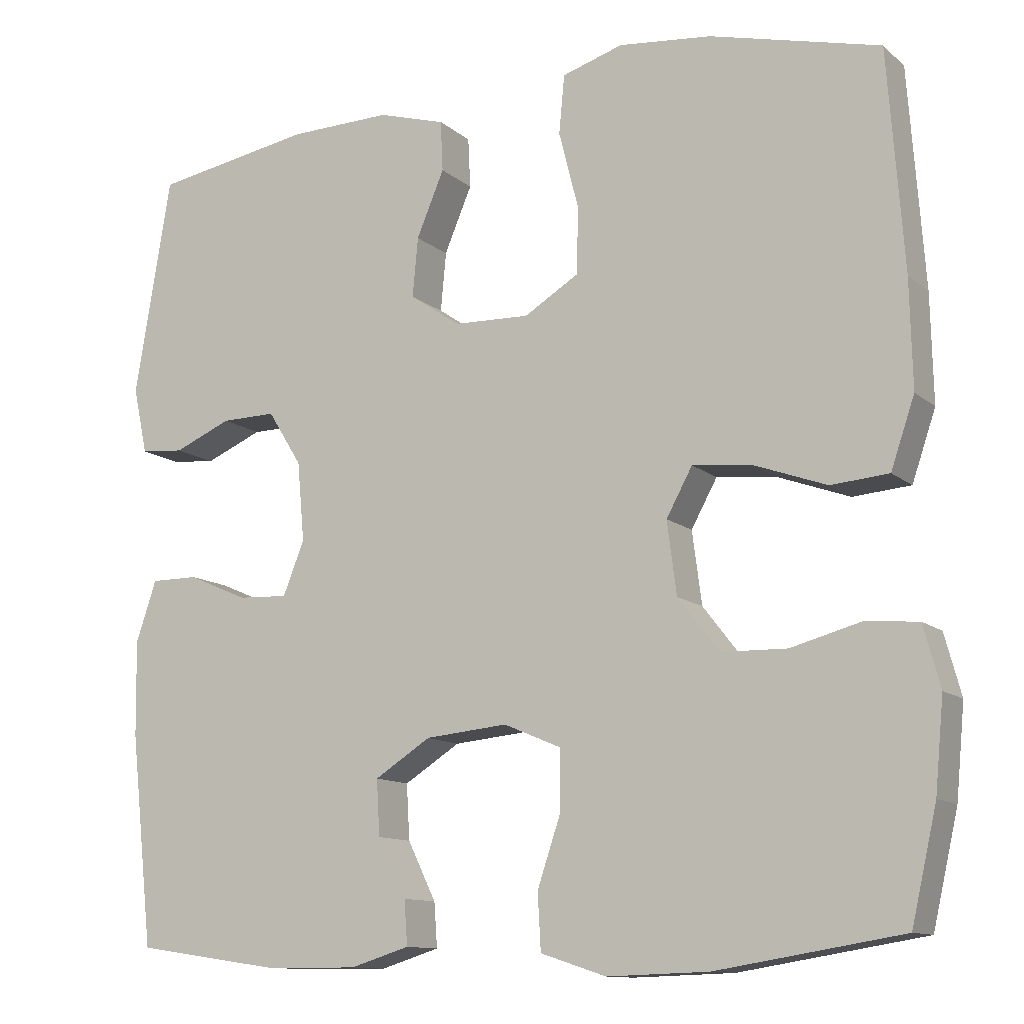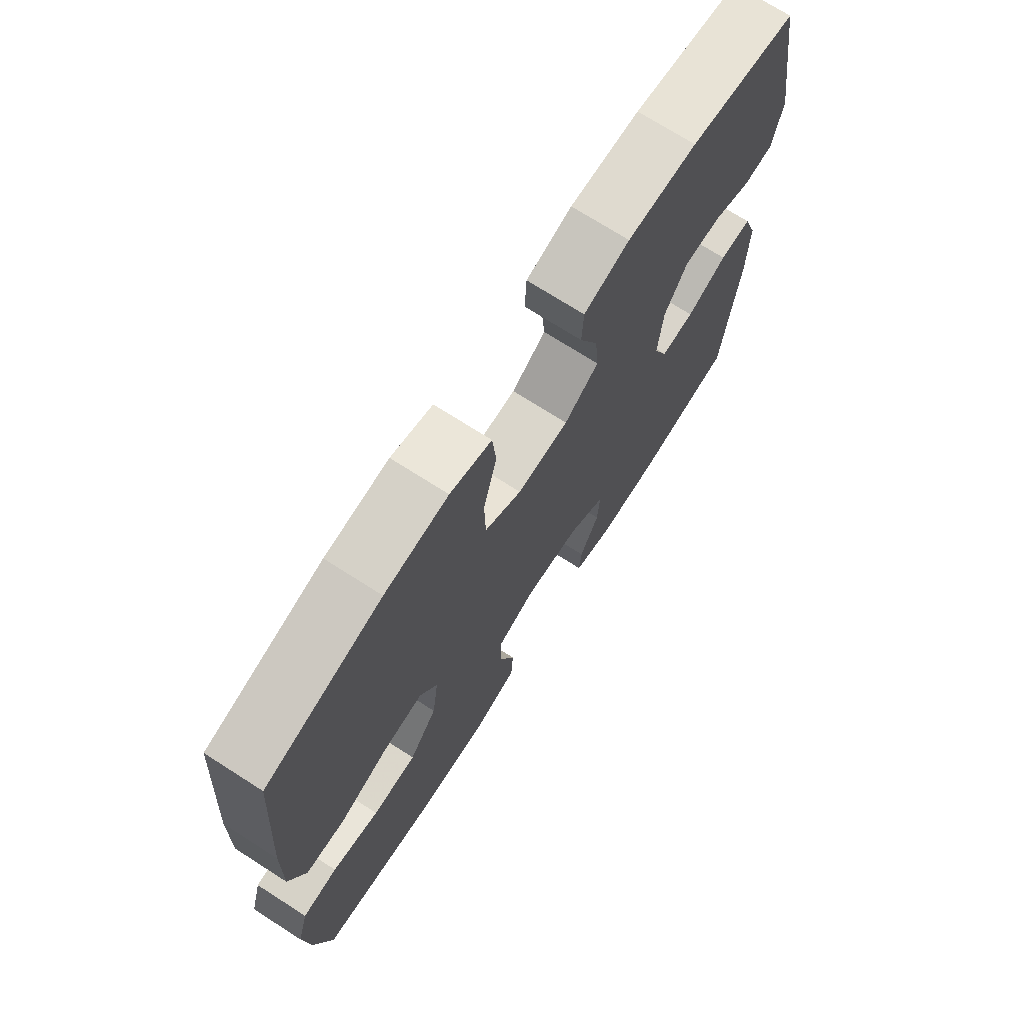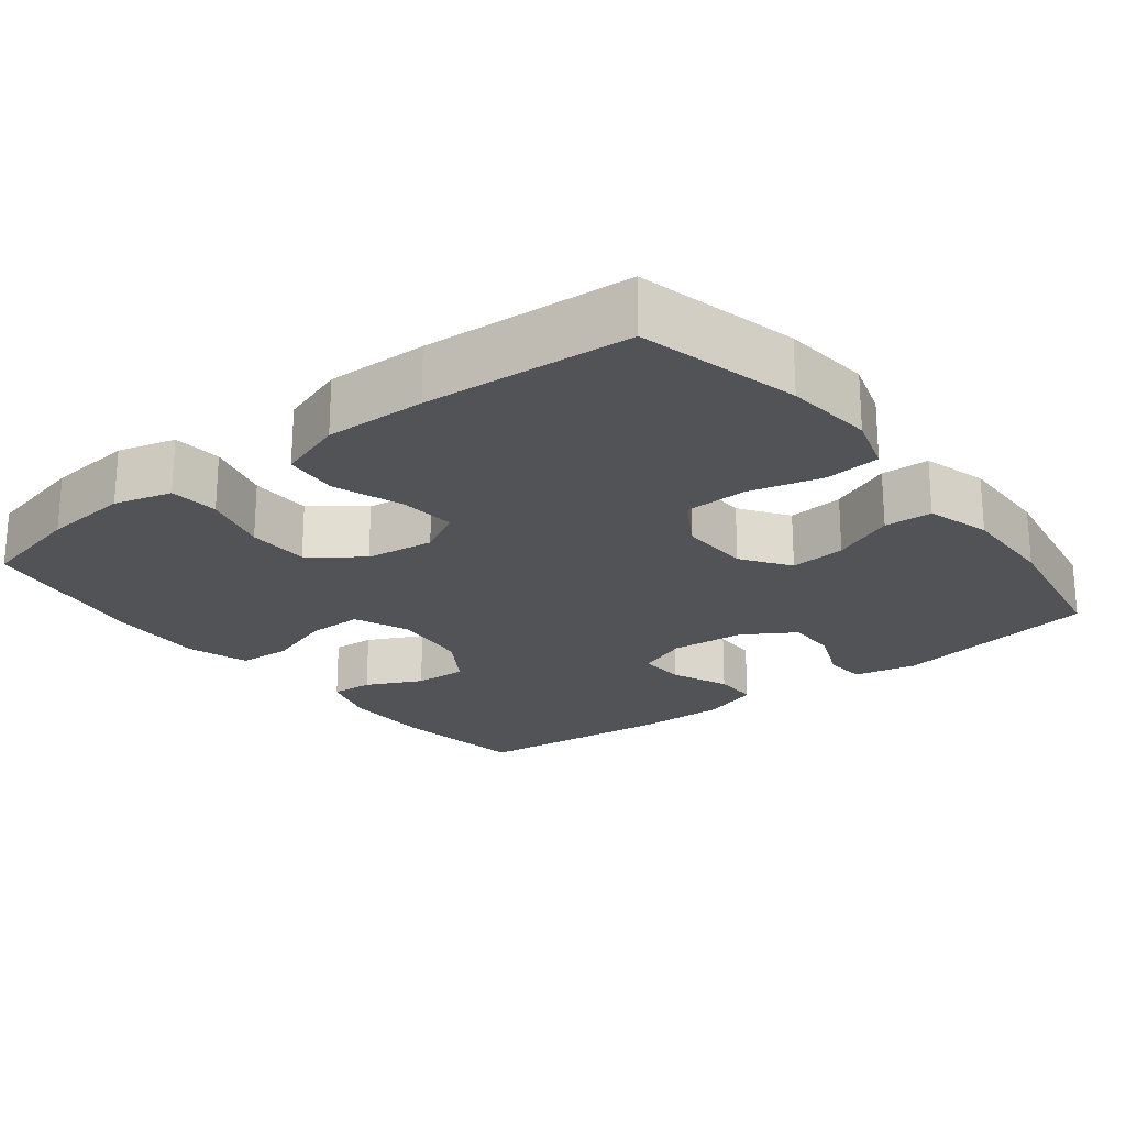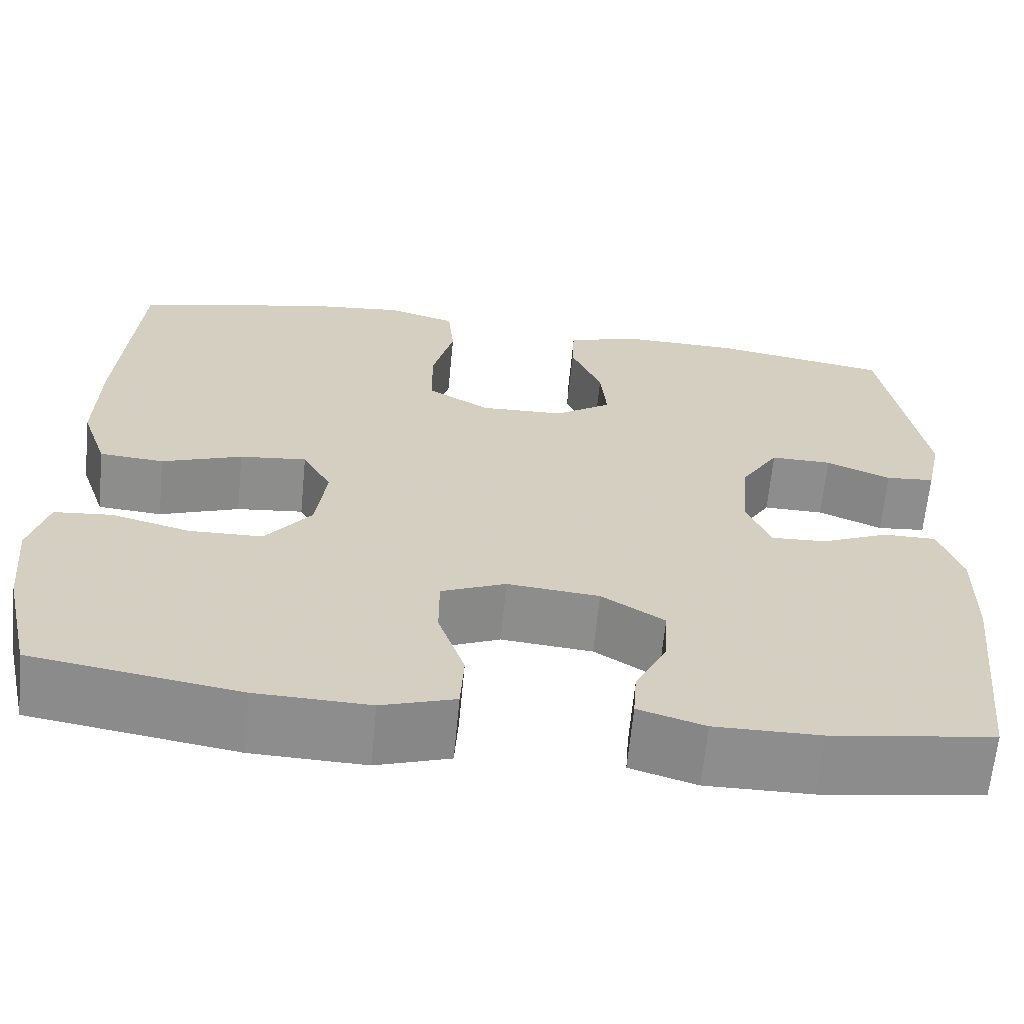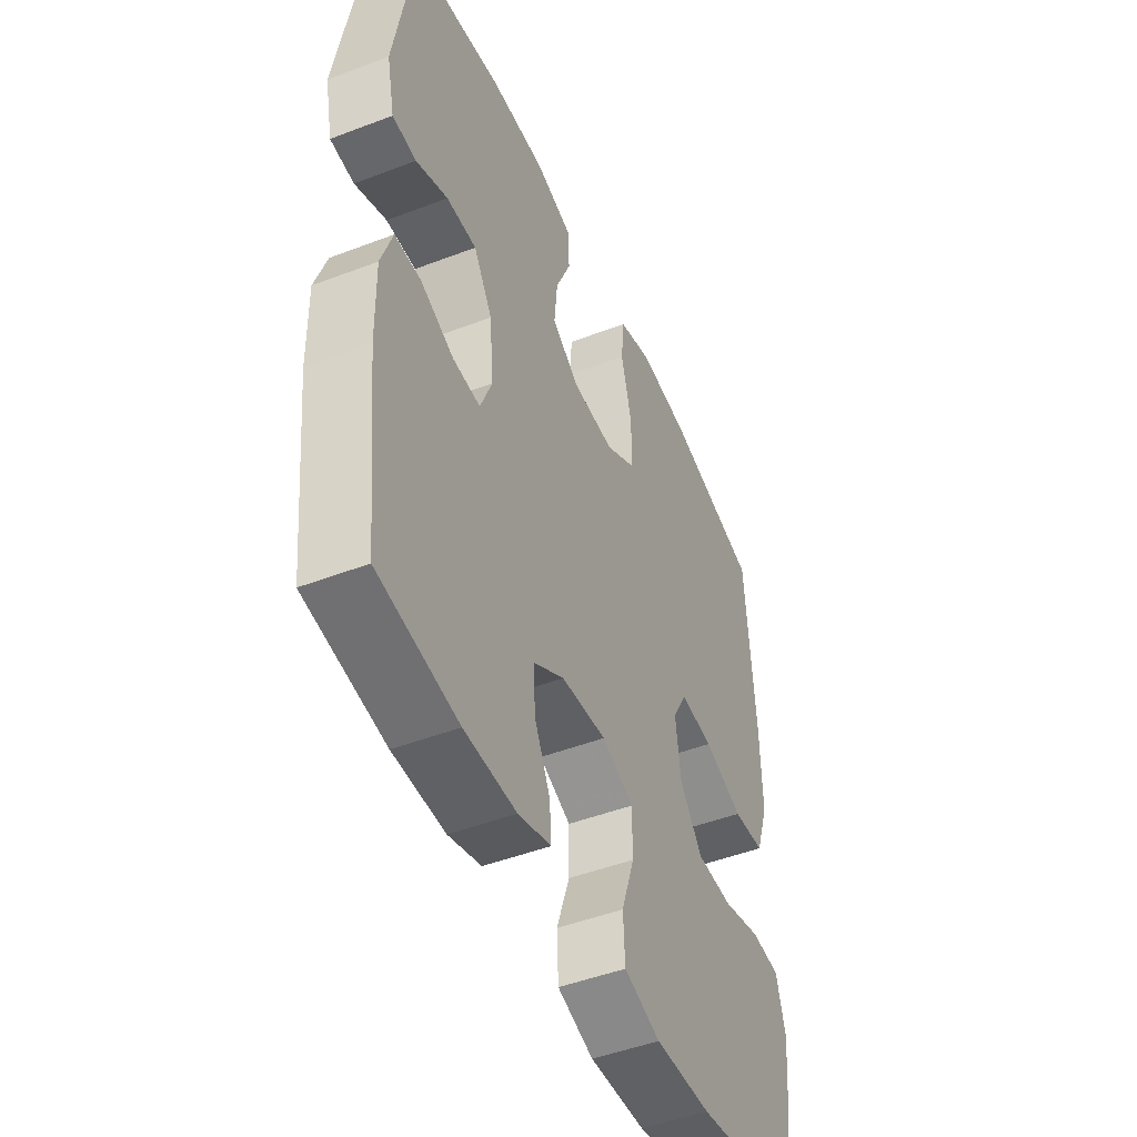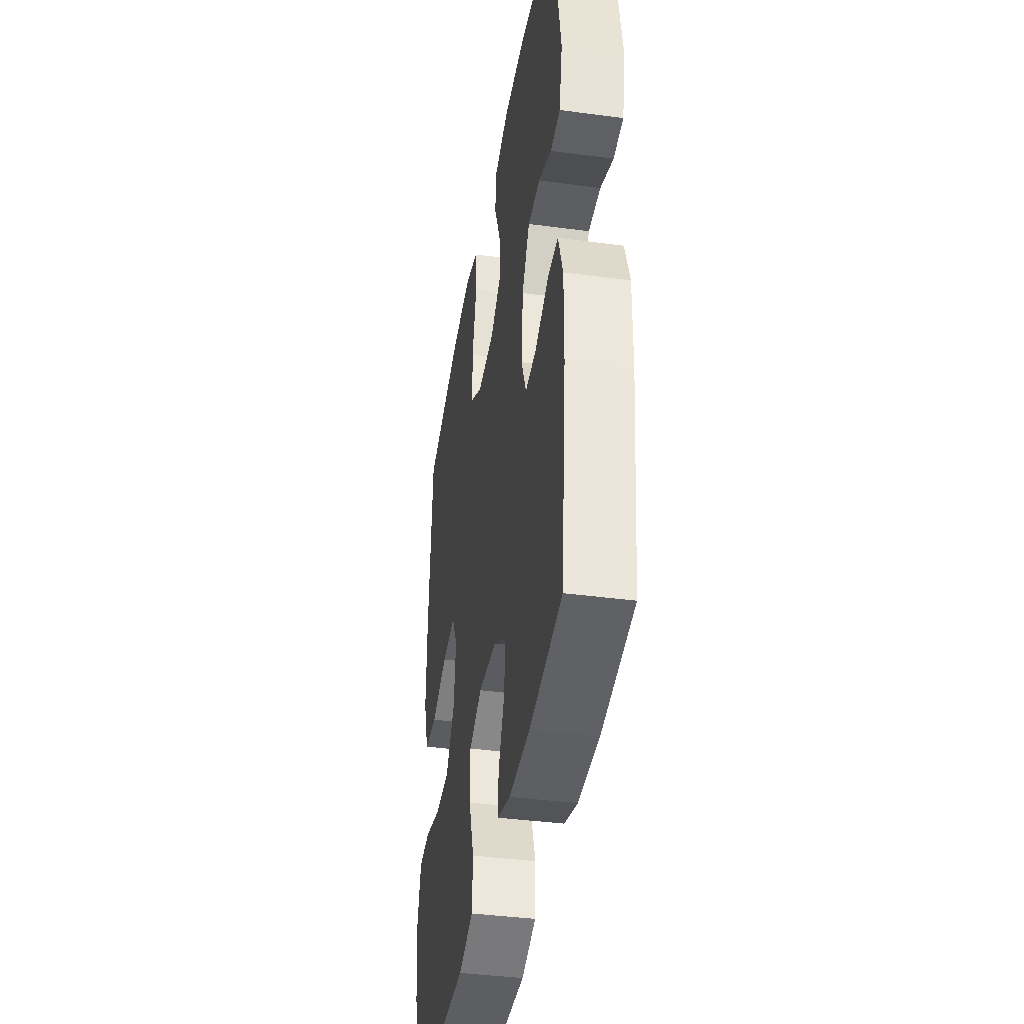
<metadata>
{"format":"obj","ext":"obj","renderer":"f3d","projection":"perspective","resolution":1024,"background":"white","views":[{"elev":-11.8,"azim":-151.5,"up":"+Z"},{"elev":72.1,"azim":-57.4,"up":"+Z"},{"elev":-22.4,"azim":-52.1,"up":"+Y"},{"elev":-64.7,"azim":-5.5,"up":"+Z"},{"elev":-47.7,"azim":113.3,"up":"+Z"},{"elev":-39.8,"azim":80.6,"up":"+Z"}]}
</metadata>
<code>
v 0.5 0.07 -0.5
v 0.317 0.07 -0.527
v 0.198 0.07 -0.528
v 0.123 0.07 -0.505
v 0.127 0.07 -0.449
v 0.163 0.07 -0.375
v 0.167 0.07 -0.305
v 0.096 0.07 -0.26
v -0.008 0.07 -0.25
v -0.081 0.07 -0.281
v -0.081 0.07 -0.355
v -0.051 0.07 -0.444
v -0.055 0.07 -0.515
v -0.138 0.07 -0.542
v -0.266 0.07 -0.538
v -0.5 0.07 -0.5
v -0.532 0.07 -0.36
v -0.543 0.07 -0.245
v -0.522 0.07 -0.168
v -0.456 0.07 -0.162
v -0.367 0.07 -0.186
v -0.284 0.07 -0.184
v -0.232 0.07 -0.117
v -0.22 0.07 -0.025
v -0.253 0.07 0.035
v -0.329 0.07 0.027
v -0.42 0.07 -0.006
v -0.493 0.07 0
v -0.523 0.07 0.088
v -0.52 0.07 0.223
v -0.5 0.07 0.5
v -0.285 0.07 0.554
v -0.167 0.07 0.566
v -0.09 0.07 0.542
v -0.083 0.07 0.468
v -0.108 0.07 0.37
v -0.106 0.07 0.286
v -0.037 0.07 0.244
v 0.059 0.07 0.247
v 0.123 0.07 0.291
v 0.116 0.07 0.366
v 0.081 0.07 0.449
v 0.084 0.07 0.513
v 0.169 0.07 0.538
v 0.299 0.07 0.535
v 0.5 0.07 0.5
v 0.546 0.07 0.223
v 0.528 0.07 0.139
v 0.473 0.07 0.134
v 0.4 0.07 0.165
v 0.331 0.07 0.166
v 0.288 0.07 0.097
v 0.279 0.07 -0.003
v 0.306 0.07 -0.071
v 0.369 0.07 -0.068
v 0.445 0.07 -0.035
v 0.505 0.07 -0.035
v 0.531 0.07 -0.112
v 0.529 0.07 -0.233
v 0.5 0 -0.5
v 0.317 0 -0.527
v 0.198 0 -0.528
v 0.123 0 -0.505
v 0.127 0 -0.449
v 0.163 0 -0.375
v 0.167 0 -0.305
v 0.096 0 -0.26
v -0.008 0 -0.25
v -0.081 0 -0.281
v -0.081 0 -0.355
v -0.051 0 -0.444
v -0.055 0 -0.515
v -0.138 0 -0.542
v -0.266 0 -0.538
v -0.5 0 -0.5
v -0.532 0 -0.36
v -0.543 0 -0.245
v -0.522 0 -0.168
v -0.456 0 -0.162
v -0.367 0 -0.186
v -0.284 0 -0.184
v -0.232 0 -0.117
v -0.22 0 -0.025
v -0.253 0 0.035
v -0.329 0 0.027
v -0.42 0 -0.006
v -0.493 0 0
v -0.523 0 0.088
v -0.52 0 0.223
v -0.5 0 0.5
v -0.285 0 0.554
v -0.167 0 0.566
v -0.09 0 0.542
v -0.083 0 0.468
v -0.108 0 0.37
v -0.106 0 0.286
v -0.037 0 0.244
v 0.059 0 0.247
v 0.123 0 0.291
v 0.116 0 0.366
v 0.081 0 0.449
v 0.084 0 0.513
v 0.169 0 0.538
v 0.299 0 0.535
v 0.5 0 0.5
v 0.546 0 0.223
v 0.528 0 0.139
v 0.473 0 0.134
v 0.4 0 0.165
v 0.331 0 0.166
v 0.288 0 0.097
v 0.279 0 -0.003
v 0.306 0 -0.071
v 0.369 0 -0.068
v 0.445 0 -0.035
v 0.505 0 -0.035
v 0.531 0 -0.112
v 0.529 0 -0.233
f 55 56 57 58
f 54 55 58 59
f 47 48 49 50
f 47 50 51
f 46 47 51
f 45 46 51 52
f 41 42 43 44
f 40 41 44 45
f 33 34 35 36
f 33 36 37
f 32 33 37
f 31 32 37
f 30 31 37 38
f 26 27 28 29
f 25 26 29 30
f 18 19 20 21
f 18 21 22
f 17 18 22
f 16 17 22
f 15 16 22 23
f 11 12 13 14
f 10 11 14 15
f 3 4 5 6
f 3 6 7
f 2 3 7
f 54 59 1 2
f 53 54 2 7
f 40 45 52 53
f 39 40 53 7
f 25 30 38 39
f 24 25 39 7
f 10 15 23 24
f 9 10 24
f 8 9 24
f 7 8 24
f 117 116 115 114
f 118 117 114 113
f 109 108 107 106
f 110 109 106
f 110 106 105
f 111 110 105 104
f 103 102 101 100
f 104 103 100 99
f 95 94 93 92
f 96 95 92
f 96 92 91
f 96 91 90
f 97 96 90 89
f 88 87 86 85
f 89 88 85 84
f 80 79 78 77
f 81 80 77
f 81 77 76
f 81 76 75
f 82 81 75 74
f 73 72 71 70
f 74 73 70 69
f 65 64 63 62
f 66 65 62
f 66 62 61
f 61 60 118 113
f 66 61 113 112
f 112 111 104 99
f 66 112 99 98
f 98 97 89 84
f 66 98 84 83
f 83 82 74 69
f 83 69 68
f 83 68 67
f 83 67 66
f 1 60 61 2
f 2 61 62 3
f 3 62 63 4
f 4 63 64 5
f 5 64 65 6
f 6 65 66 7
f 7 66 67 8
f 8 67 68 9
f 9 68 69 10
f 10 69 70 11
f 11 70 71 12
f 12 71 72 13
f 13 72 73 14
f 14 73 74 15
f 15 74 75 16
f 16 75 76 17
f 17 76 77 18
f 18 77 78 19
f 19 78 79 20
f 20 79 80 21
f 21 80 81 22
f 22 81 82 23
f 23 82 83 24
f 24 83 84 25
f 25 84 85 26
f 26 85 86 27
f 27 86 87 28
f 28 87 88 29
f 29 88 89 30
f 30 89 90 31
f 31 90 91 32
f 32 91 92 33
f 33 92 93 34
f 34 93 94 35
f 35 94 95 36
f 36 95 96 37
f 37 96 97 38
f 38 97 98 39
f 39 98 99 40
f 40 99 100 41
f 41 100 101 42
f 42 101 102 43
f 43 102 103 44
f 44 103 104 45
f 45 104 105 46
f 46 105 106 47
f 47 106 107 48
f 48 107 108 49
f 49 108 109 50
f 50 109 110 51
f 51 110 111 52
f 52 111 112 53
f 53 112 113 54
f 54 113 114 55
f 55 114 115 56
f 56 115 116 57
f 57 116 117 58
f 58 117 118 59
f 59 118 60 1

</code>
